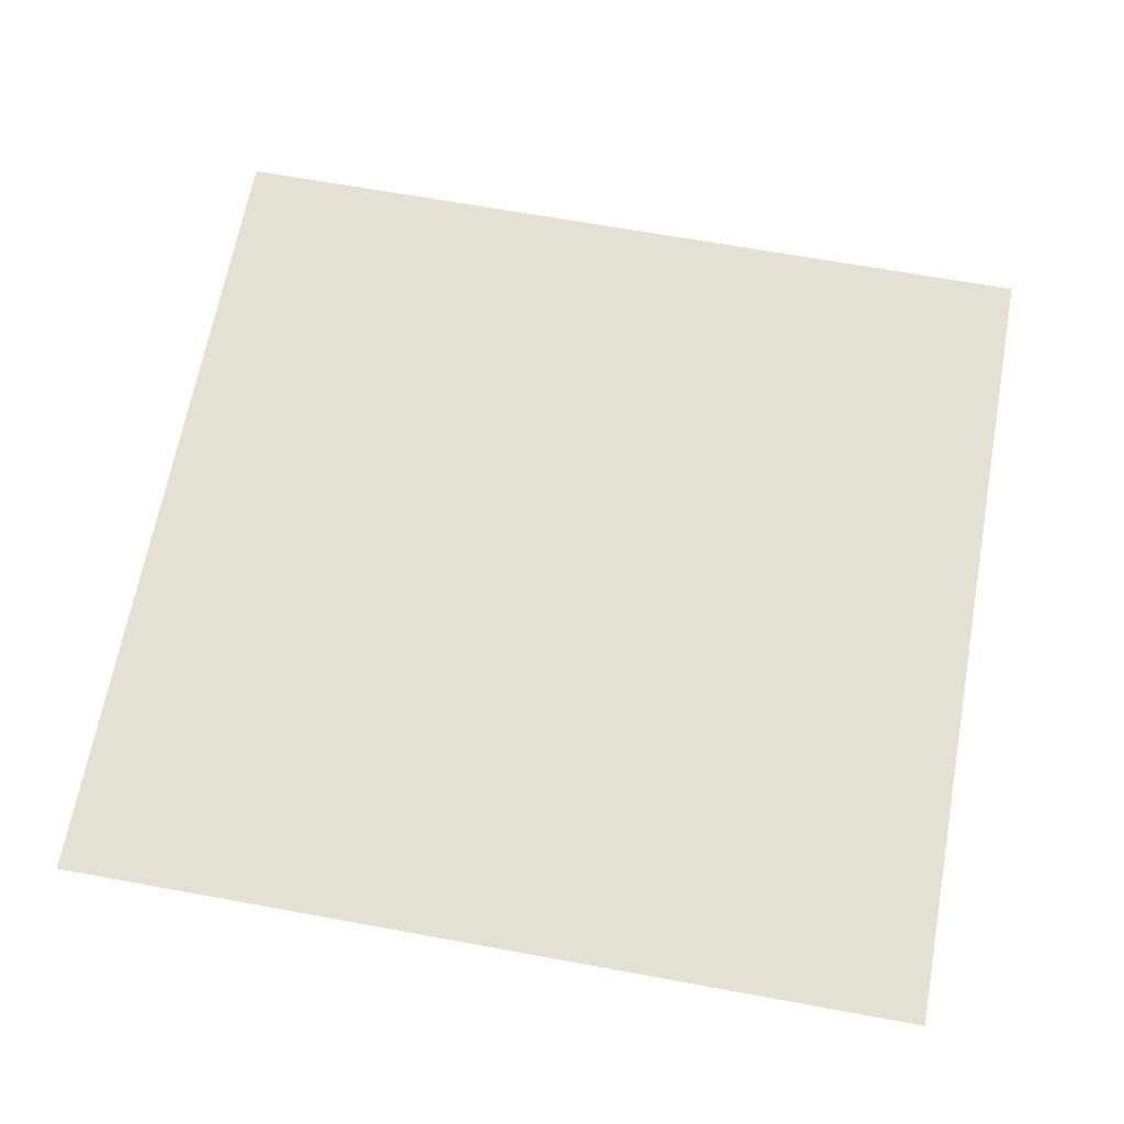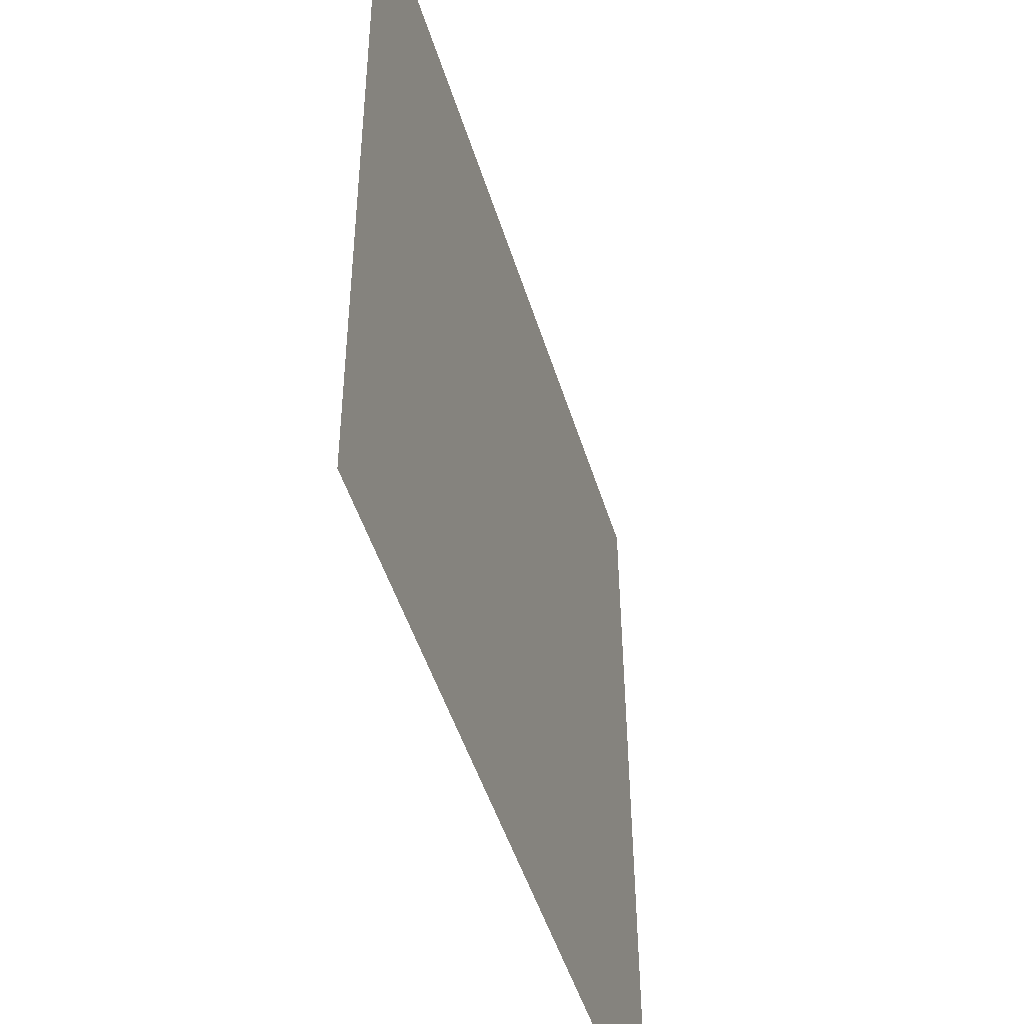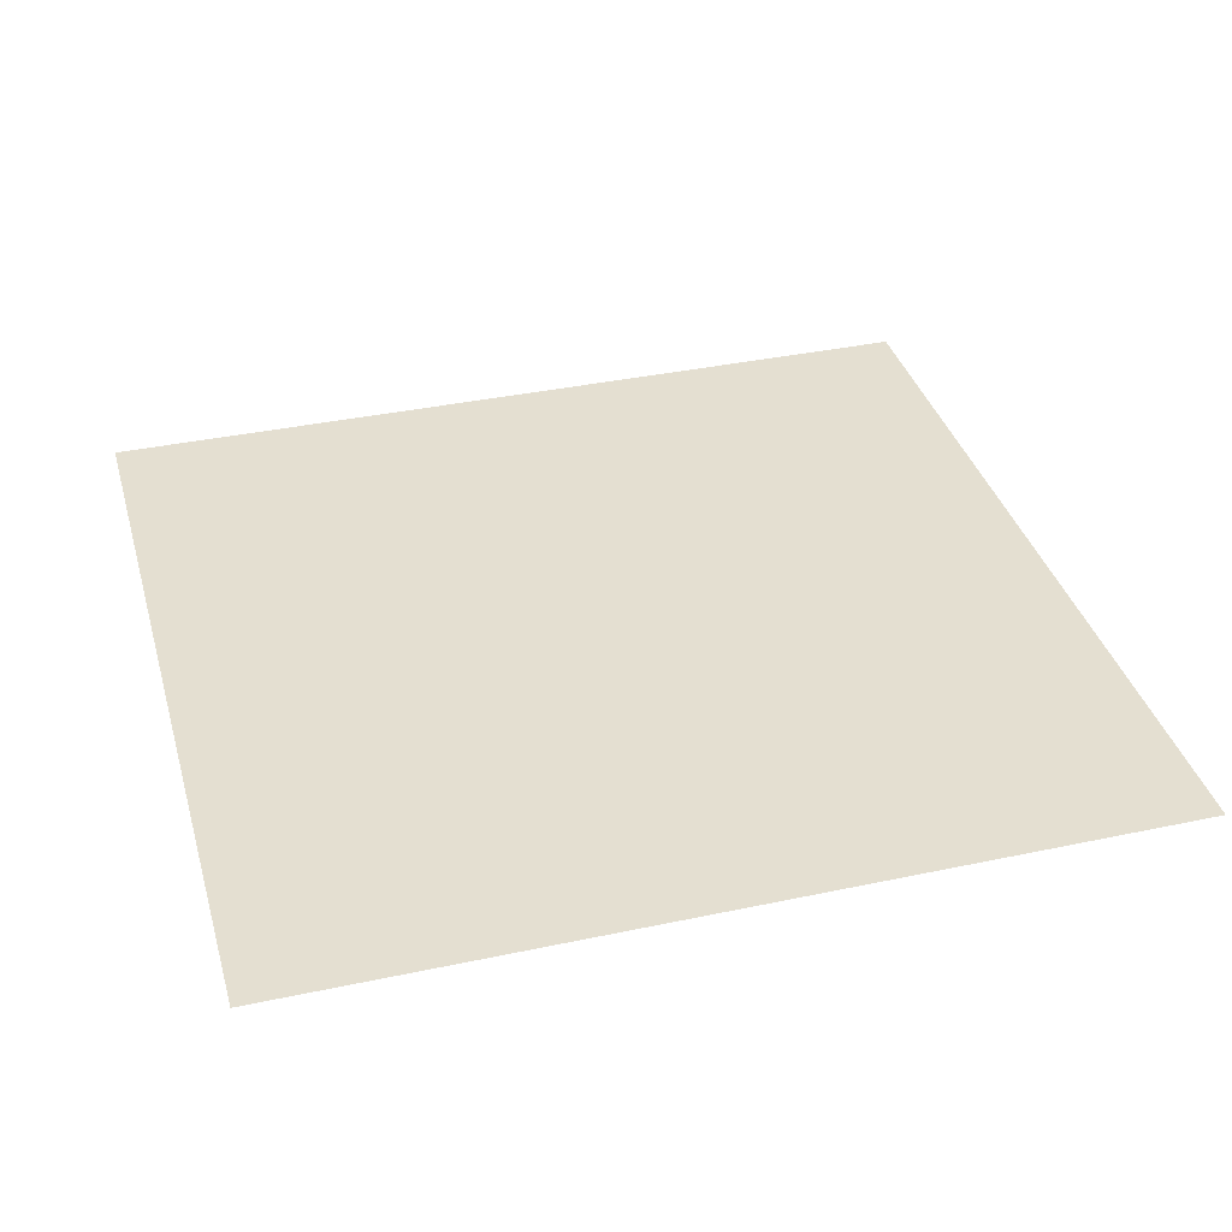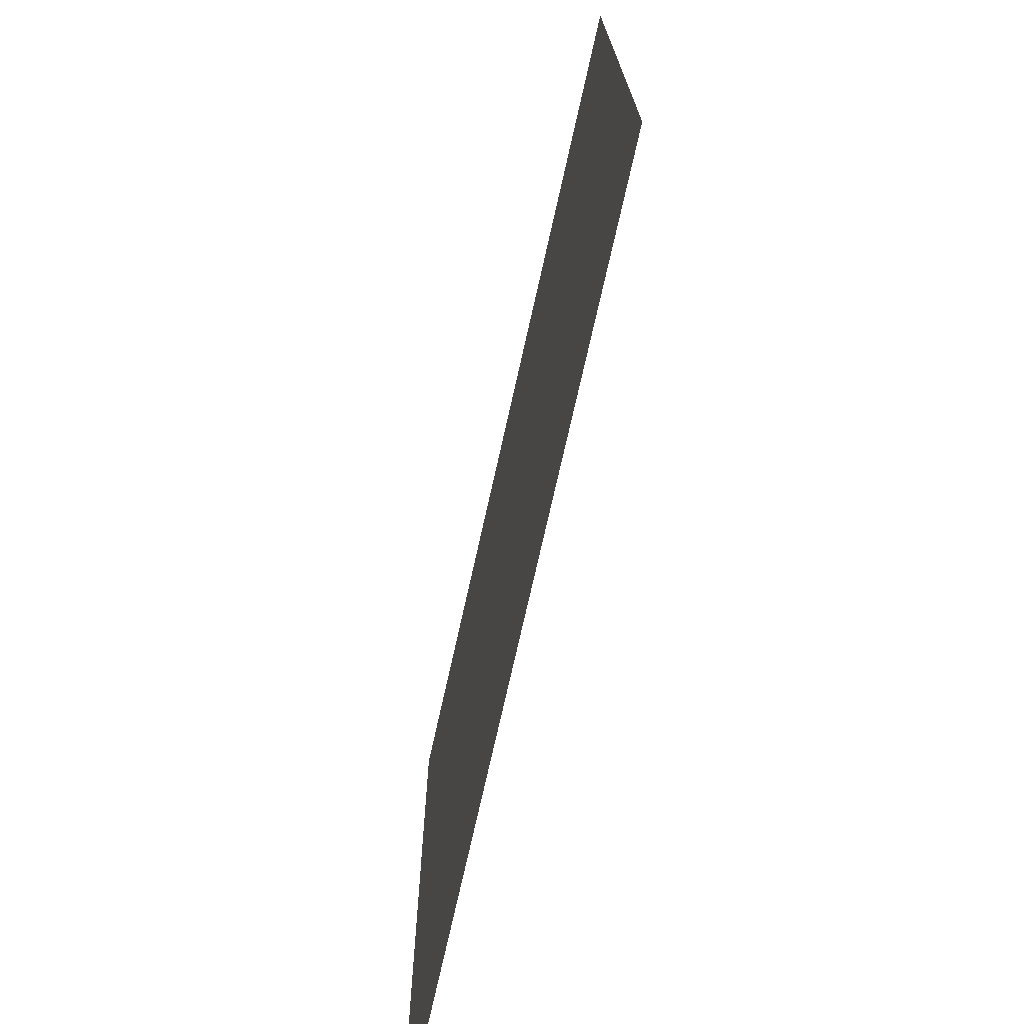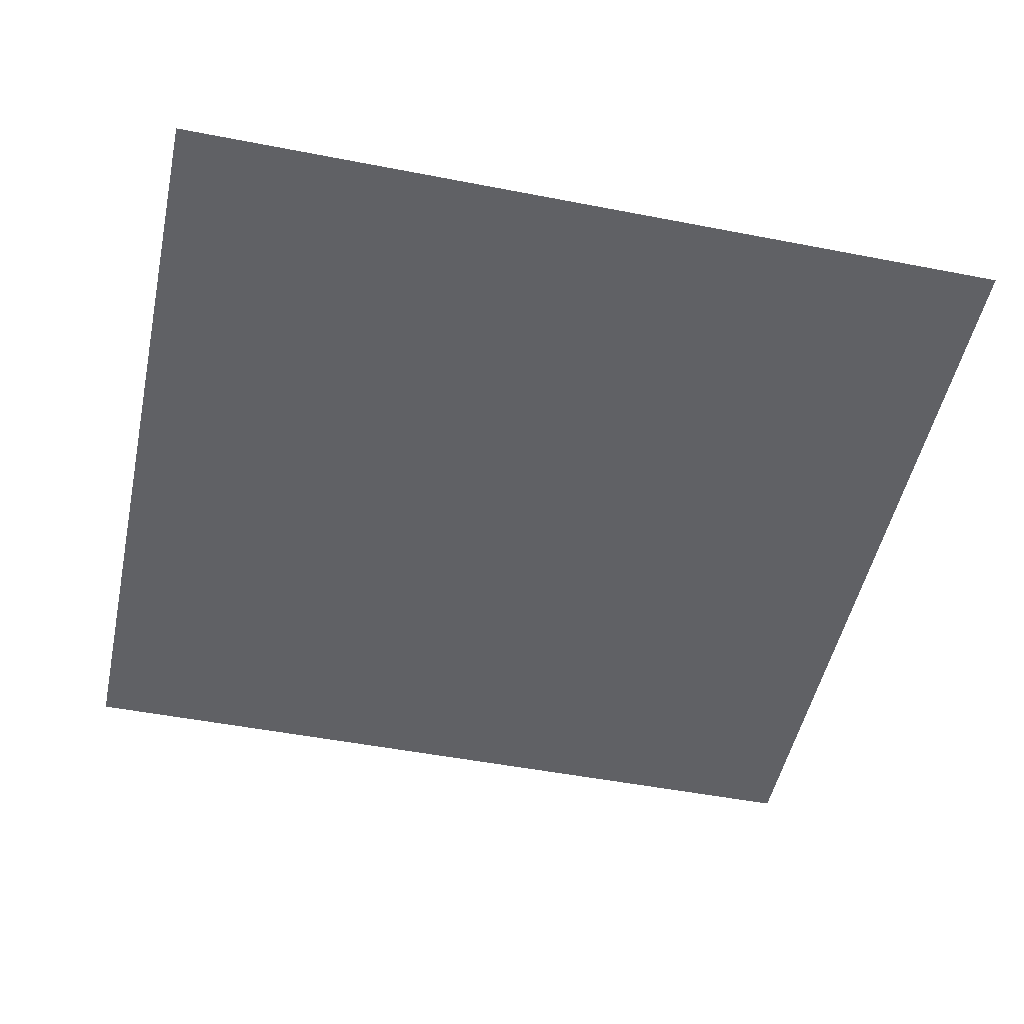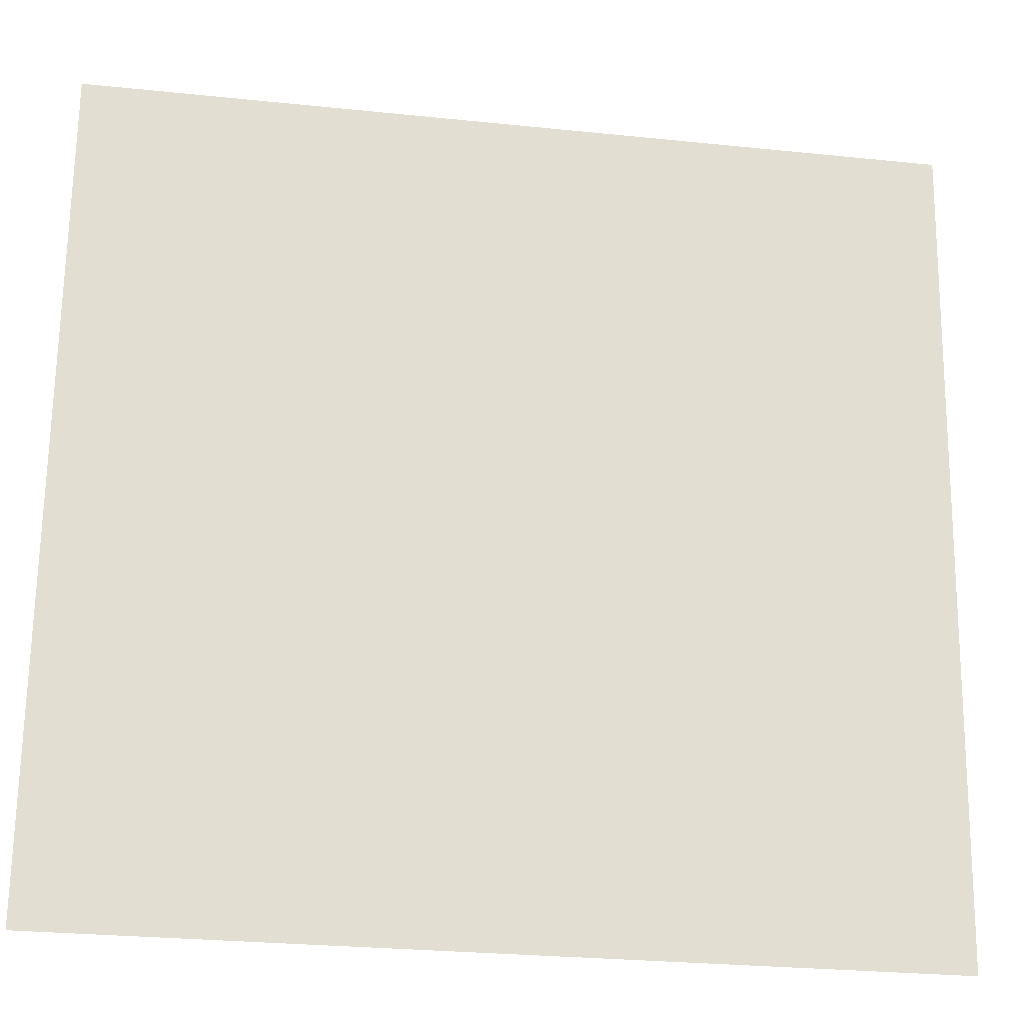
<metadata>
{"format":"obj","ext":"obj","renderer":"f3d","projection":"perspective","resolution":1024,"background":"white","views":[{"elev":65.7,"azim":-168.8,"up":"+Z"},{"elev":-49.1,"azim":-73.2,"up":"+Y"},{"elev":36.7,"azim":-14.7,"up":"+Z"},{"elev":-72.8,"azim":77.4,"up":"+Y"},{"elev":-50.0,"azim":-11.3,"up":"+Z"},{"elev":-21.9,"azim":170.8,"up":"+Y"}]}
</metadata>
<code>
g meshSnowyForestDioramaSap
v -252.9 -206.1 78.99
v -254.3 -105.5 78.99
v -150.5 -104.2 78.99
v -149.1 -204.7 78.99
g meshSnowyForestDioramaSap_0
f 3 2 1
f 4 3 1

</code>
